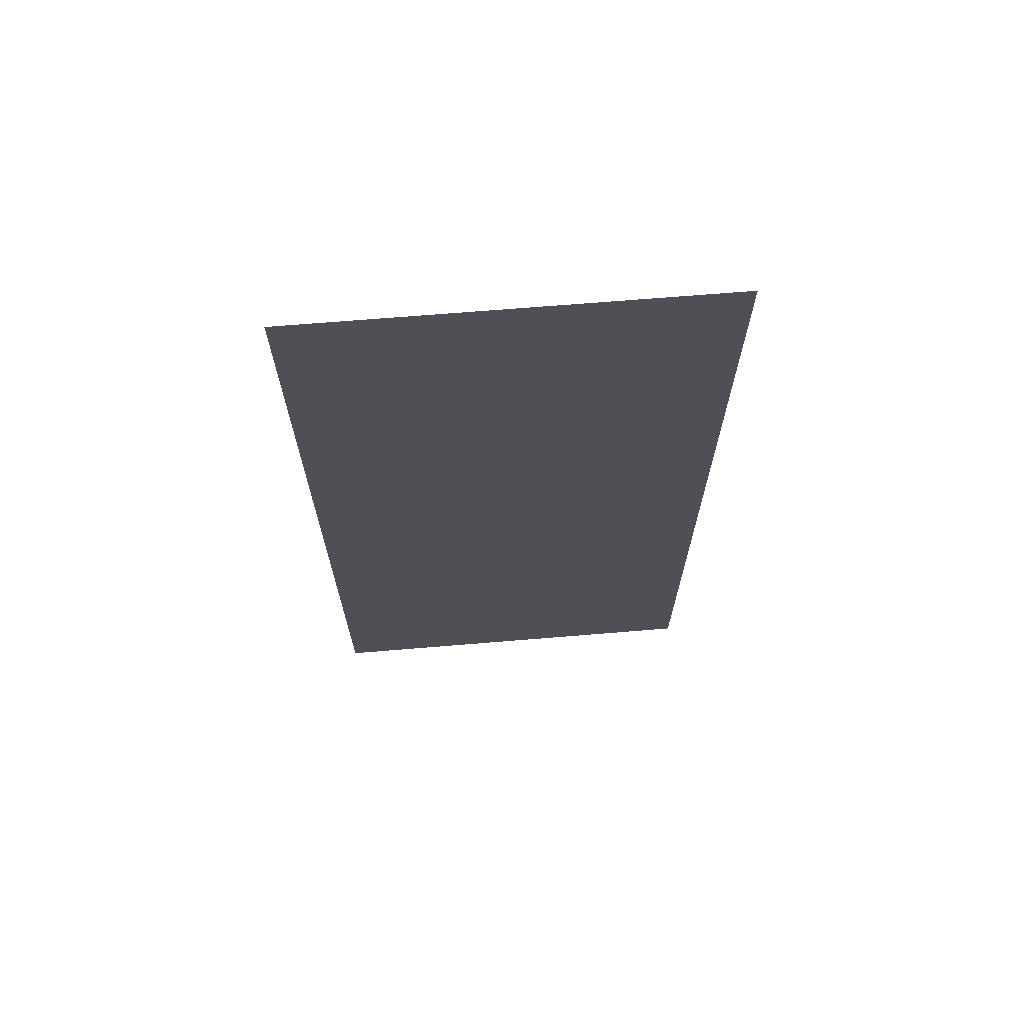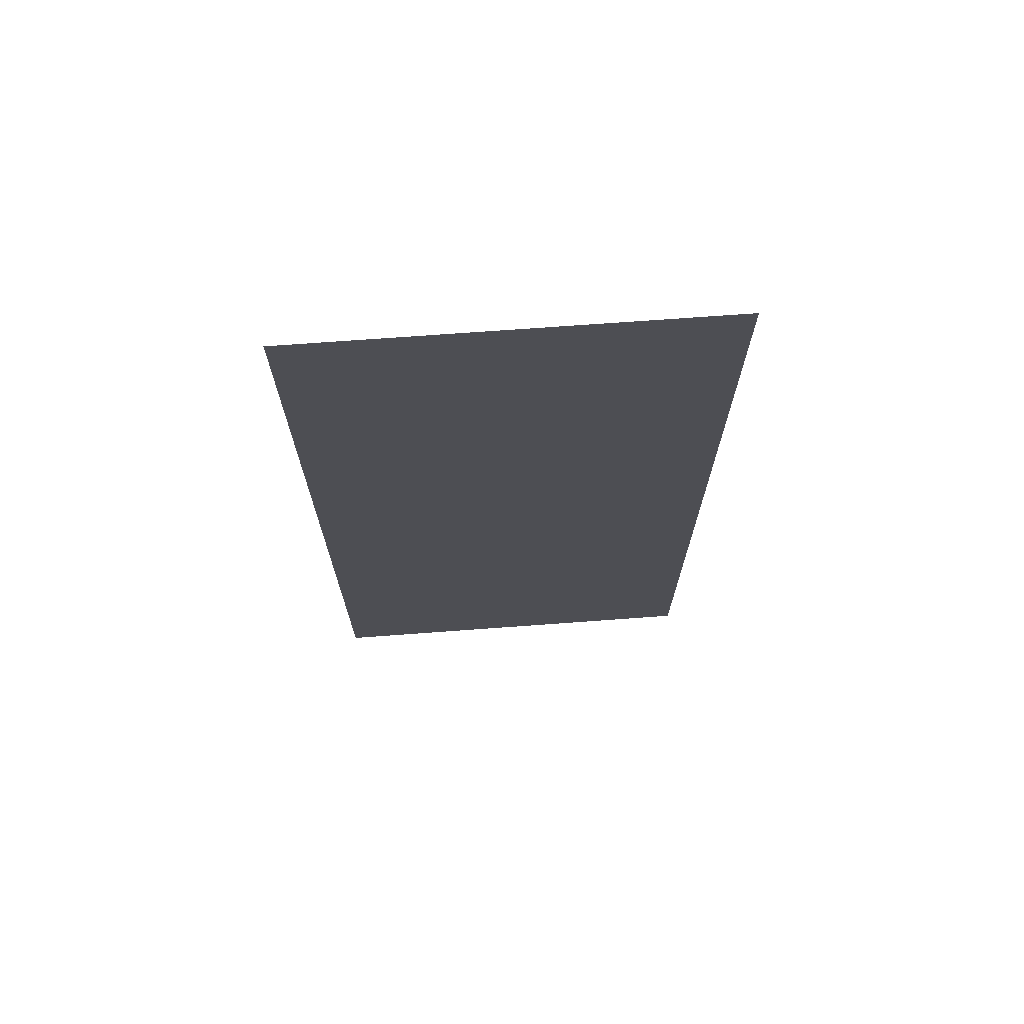
<metadata>
{"format":"obj","ext":"obj","renderer":"f3d","projection":"perspective","resolution":1024,"background":"white","views":[{"elev":70.0,"azim":175.3,"up":"+Y"},{"elev":72.2,"azim":175.8,"up":"+Y"}]}
</metadata>
<code>
v 0 1.425 0
v 0 1.35 0
v -0.05303 1.372 0
v 0 1.425 0
v -0.05303 1.372 0
v -0.075 1.425 0
v 0 1.425 0
v -0.075 1.425 0
v -0.05303 1.478 0
v 0 1.425 0
v -0.05303 1.478 0
v 0 1.5 0
v -0.075 1.35 0
v -0.05303 1.372 0
v 0 1.35 0
v -0.075 1.35 0
v -0.075 1.425 0
v -0.05303 1.372 0
v -0.075 1.5 0
v -0.05303 1.478 0
v -0.075 1.425 0
v -0.075 1.5 0
v 0 1.5 0
v -0.05303 1.478 0
v -1 0.501 0
v -0.8993 0.5497 0
v -0.8868 0.4874 0
v -1 0.4311 0
v -1 1.129 0
v -0.8557 1.198 0
v -0.8491 1.133 0
v -1 1.059 0
v -0.8993 0.5497 0
v -0.8017 0.5936 0
v -0.7913 0.5308 0
v -0.8868 0.4874 0
v -0.8557 1.198 0
v -0.7145 1.256 0
v -0.7159 1.19 0
v -0.8491 1.133 0
v -0.8017 0.5936 0
v -0.7041 0.6323 0
v -0.6957 0.5693 0
v -0.7913 0.5308 0
v -0.7041 0.6323 0
v -0.6064 0.6662 0
v -0.6 0.6028 0
v -0.6957 0.5693 0
v -0.7145 1.256 0
v -0.573 1.304 0
v -0.5826 1.237 0
v -0.7159 1.19 0
v -0.6171 1.885 0
v -0.6149 1.894 0
v -0.5492 1.877 0
v -0.6168 1.876 0
v -0.6102 1.902 0
v -0.5927 1.921 0
v -0.5492 1.877 0
v -0.6149 1.894 0
v -0.6 0.6028 0
v -0.5485 0.6431 0
v -0.5403 0.6194 0
v -0.5888 0.576 0
v -0.5734 1.941 0
v -0.5353 1.892 0
v -0.5492 1.877 0
v -0.5927 1.921 0
v -0.5888 0.576 0
v -0.5403 0.6194 0
v -0.5306 0.5975 0
v -0.576 0.5511 0
v -0.5524 1.959 0
v -0.5202 1.906 0
v -0.5353 1.892 0
v -0.5734 1.941 0
v -0.576 0.5511 0
v -0.5306 0.5975 0
v -0.5197 0.5774 0
v -0.5615 0.5282 0
v -0.5615 0.5282 0
v -0.5197 0.5774 0
v -0.5074 0.5591 0
v -0.5453 0.5074 0
v -0.5295 1.977 0
v -0.5039 1.919 0
v -0.5202 1.906 0
v -0.5524 1.959 0
v -0.6138 1.868 0
v -0.6168 1.876 0
v -0.5492 1.877 0
v -0.4994 1.638 0
v -0.5453 0.5074 0
v -0.5074 0.5591 0
v -0.4938 0.5425 0
v -0.5275 0.4885 0
v -0.5049 1.995 0
v -0.4864 1.932 0
v -0.5039 1.919 0
v -0.5295 1.977 0
v -0.5275 0.4885 0
v -0.4938 0.5425 0
v -0.4788 0.5279 0
v -0.5081 0.4718 0
v -0.4783 2.012 0
v -0.4677 1.945 0
v -0.4864 1.932 0
v -0.5049 1.995 0
v -0.5081 0.4718 0
v -0.4788 0.5279 0
v -0.4626 0.515 0
v -0.487 0.4571 0
v -0.6064 0.6662 0
v -0.4491 1.274 0
v -0.5485 0.6431 0
v -0.6 0.6028 0
v -0.4497 2.028 0
v -0.4476 1.958 0
v -0.4677 1.945 0
v -0.4783 2.012 0
v -0.452 0.4412 0
v -0.4562 0.4417 0
v -0.445 0.504 0
v -0.4476 0.4414 0
v -0.4604 0.4428 0
v -0.4644 0.4445 0
v -0.445 0.504 0
v -0.4562 0.4417 0
v -0.487 0.4571 0
v -0.4626 0.515 0
v -0.445 0.504 0
v -0.4644 0.4445 0
v -0.4994 1.638 0
v -0.5492 1.877 0
v -0.4339 1.643 0
v -0.4495 1.522 0
v -0.573 1.304 0
v -0.4316 1.342 0
v -0.4491 1.274 0
v -0.5826 1.237 0
v -0.445 0.504 0
v -0.4253 0.5084 0
v -0.4237 0.4452 0
v -0.4476 0.4414 0
v -0.4193 2.044 0
v -0.4039 1.983 0
v -0.4476 1.958 0
v -0.4497 2.028 0
v -0.4132 2.046 0
v -0.4069 2.047 0
v -0.4039 1.983 0
v -0.4193 2.044 0
v -0.4253 0.5084 0
v -0.4052 0.5155 0
v -0.3996 0.4518 0
v -0.4237 0.4452 0
v -0.4005 2.047 0
v -0.3942 2.045 0
v -0.4039 1.983 0
v -0.4069 2.047 0
v -0.4495 1.522 0
v -0.4339 1.643 0
v -0.3859 1.529 0
v -0.4127 1.415 0
v -0.4052 0.5155 0
v -0.3847 0.5252 0
v -0.3752 0.4612 0
v -0.3996 0.4518 0
v -0.3847 0.5252 0
v -0.3639 0.5373 0
v -0.3508 0.4733 0
v -0.3752 0.4612 0
v -0.4491 1.274 0
v -0.4316 1.342 0
v -0.3504 1.409 0
v -0.5485 0.6431 0
v -0.4316 1.342 0
v -0.4127 1.415 0
v -0.3504 1.409 0
v -0.4127 1.415 0
v -0.3859 1.529 0
v -0.3504 1.421 0
v -0.3499 1.417 0
v -0.4127 1.415 0
v -0.3499 1.417 0
v -0.3499 1.413 0
v -0.3504 1.409 0
v -0.3639 0.5373 0
v -0.3427 0.5522 0
v -0.3261 0.4883 0
v -0.3508 0.4733 0
v -0.3427 0.5522 0
v -0.3211 0.5695 0
v -0.3013 0.506 0
v -0.3261 0.4883 0
v -0.3211 0.5695 0
v -0.2993 0.5894 0
v -0.2764 0.5264 0
v -0.3013 0.506 0
v -0.3942 2.045 0
v -0.2757 1.994 0
v -0.2997 1.937 0
v -0.4039 1.983 0
v -0.2993 0.5894 0
v -0.2772 0.6118 0
v -0.2514 0.5495 0
v -0.2764 0.5264 0
v -0.2757 1.994 0
v -0.2407 1.98 0
v -0.2609 1.922 0
v -0.2997 1.937 0
v -0.2407 1.98 0
v -0.2079 1.971 0
v -0.2222 1.911 0
v -0.2609 1.922 0
v -0.2772 0.6118 0
v -0.2555 0.6988 0
v -0.2072 0.5945 0
v -0.2514 0.5495 0
v -0.2555 0.6988 0
v -0.2403 0.7508 0
v -0.2024 0.6389 0
v -0.2072 0.5945 0
v -0.2044 0.8406 0
v -0.2013 0.8406 0
v -0.1991 0.8396 0
v -0.1976 0.8376 0
v -0.2403 0.7508 0
v -0.2251 0.7957 0
v -0.1956 0.7432 0
v -0.2024 0.6389 0
v -0.2251 0.7957 0
v -0.2074 0.8392 0
v -0.1953 0.7907 0
v -0.1956 0.7432 0
v -0.2074 0.8392 0
v -0.2044 0.8406 0
v -0.1976 0.8376 0
v -0.1953 0.7907 0
v -0.2514 0.5495 0
v -0.2072 0.5945 0
v -0.1872 0.5675 0
v -0.2261 0.5187 0
v -0.2079 1.971 0
v -0.1761 1.967 0
v -0.1829 1.906 0
v -0.2222 1.911 0
v -0.2261 0.5187 0
v -0.1872 0.5675 0
v -0.1618 0.5413 0
v -0.1961 0.4889 0
v -0.1761 1.967 0
v -0.1438 1.971 0
v -0.1419 1.909 0
v -0.1829 1.906 0
v -0.1961 0.4889 0
v -0.1618 0.5413 0
v -0.1331 0.5164 0
v -0.1628 0.461 0
v -0.1628 0.461 0
v -0.1331 0.5164 0
v -0.1027 0.4939 0
v -0.1278 0.4359 0
v -0.1438 1.971 0
v -0.1098 1.982 0
v -0.09835 1.92 0
v -0.1419 1.909 0
v -0.1077 1.343 0
v -0.1193 1.361 0
v -0.075 1.35 0
v -0.0936 1.327 0
v -0.1193 1.361 0
v -0.128 1.381 0
v -0.075 1.425 0
v -0.075 1.35 0
v -0.1333 1.402 0
v -0.1352 1.425 0
v -0.075 1.425 0
v -0.128 1.381 0
v -0.075 1.425 0
v -0.1352 1.425 0
v -0.1331 1.449 0
v -0.127 1.471 0
v -0.075 1.425 0
v -0.127 1.471 0
v -0.1172 1.492 0
v -0.075 1.5 0
v -0.075 1.5 0
v -0.1172 1.492 0
v -0.1042 1.511 0
v -0.0884 1.527 0
v -0.1278 0.4359 0
v -0.1027 0.4939 0
v -0.0725 0.4745 0
v -0.0925 0.4145 0
v -0.0771 1.314 0
v -0.0936 1.327 0
v -0.075 1.35 0
v -0.0586 1.303 0
v -0.1098 1.982 0
v -0.07255 2.001 0
v -0.0514 1.943 0
v -0.09835 1.92 0
v -0.075 1.5 0
v -0.0884 1.527 0
v -0.07 1.54 0
v -0.04945 1.551 0
v -0.0925 0.4145 0
v -0.0725 0.4745 0
v -0.04415 0.4592 0
v -0.05845 0.3978 0
v -0.05845 0.3978 0
v -0.04415 0.4592 0
v -0.0194 0.4486 0
v -0.02715 0.3867 0
v -0.02715 0.3867 0
v -0.0194 0.4486 0
v 0 0.4439 0
v 0 0.382 0
v 0 1.35 0
v -0.0051 1.04 0
v -0.0072 1.048 0
v -0.0123 1.068 0
v 0 1.35 0
v -0.0123 1.068 0
v -0.019 1.1 0
v -0.0259 1.141 0
v -0.0586 1.303 0
v -0.075 1.35 0
v 0 1.35 0
v -0.0384 1.295 0
v 0 1.35 0
v 0 1.037 0
v -0.0028 1.038 0
v -0.0051 1.04 0
v -0.0376 1.269 0
v -0.0384 1.295 0
v 0 1.35 0
v 0 1.35 0
v -0.0259 1.141 0
v -0.0319 1.19 0
v -0.0376 1.269 0
v 0 1.5 0
v -0.075 1.5 0
v -0.04945 1.551 0
v -0.0271 1.557 0
v 0 1.5 0
v -0.0271 1.557 0
v -0.0174 1.625 0
v -0.01145 1.657 0
v 0 1.5 0
v -0.01145 1.657 0
v -0.0051 1.684 0
v -0.0028 1.687 0
v 0 1.5 0
v -0.0028 1.687 0
v 0 1.688 0
v -0.07255 2.001 0
v -0.03095 2.031 0
v 0 1.977 0
v -0.0514 1.943 0
v 0 1.977 0
v -0.03095 2.031 0
v -0.03095 2.401 0
v 0 2.401 0
v -0.8993 0.5497 0
v -1 0.501 0
v -1 1.059 0
v -0.8491 1.133 0
v -0.8017 0.5936 0
v -0.8993 0.5497 0
v -0.8491 1.133 0
v -0.7159 1.19 0
v -0.6957 0.5693 0
v -0.6 0.6028 0
v -0.5888 0.576 0
v -0.7041 0.6323 0
v -0.8017 0.5936 0
v -0.7159 1.19 0
v -0.5826 1.237 0
v -0.6957 0.5693 0
v -0.5888 0.576 0
v -0.576 0.5511 0
v -0.7913 0.5308 0
v -0.7913 0.5308 0
v -0.576 0.5511 0
v -0.5615 0.5282 0
v -0.8868 0.4874 0
v -0.8868 0.4874 0
v -0.5615 0.5282 0
v -0.5453 0.5074 0
v -1 0.4311 0
v -1 0.4311 0
v -0.5453 0.5074 0
v -0.5275 0.4885 0
v -1 0 0
v -1 0 0
v -0.5275 0.4885 0
v -0.5081 0.4718 0
v -1 0 0
v -0.5081 0.4718 0
v -0.487 0.4571 0
v -1 0 0
v -0.487 0.4571 0
v -0.4644 0.4445 0
v -1 0 0
v -0.4644 0.4445 0
v -0.4604 0.4428 0
v -1 0 0
v -0.4604 0.4428 0
v -0.4562 0.4417 0
v -1 0 0
v -0.4562 0.4417 0
v -0.452 0.4412 0
v -0.6064 0.6662 0
v -0.7041 0.6323 0
v -0.5826 1.237 0
v -0.4491 1.274 0
v -1 0 0
v -0.452 0.4412 0
v -0.4476 0.4414 0
v -0.4339 1.643 0
v -0.5492 1.877 0
v -0.5353 1.892 0
v -0.4253 0.5084 0
v -0.445 0.504 0
v -0.4626 0.515 0
v -0.4052 0.5155 0
v -0.4052 0.5155 0
v -0.4626 0.515 0
v -0.4788 0.5279 0
v -0.3847 0.5252 0
v -0.3847 0.5252 0
v -0.4788 0.5279 0
v -0.4938 0.5425 0
v -0.3639 0.5373 0
v -0.3639 0.5373 0
v -0.4938 0.5425 0
v -0.5074 0.5591 0
v -0.3427 0.5522 0
v -0.3427 0.5522 0
v -0.5074 0.5591 0
v -0.5197 0.5774 0
v -0.3211 0.5695 0
v -0.3211 0.5695 0
v -0.5197 0.5774 0
v -0.5306 0.5975 0
v -0.2993 0.5894 0
v -0.2993 0.5894 0
v -0.5306 0.5975 0
v -0.5403 0.6194 0
v -0.2772 0.6118 0
v -0.2772 0.6118 0
v -0.5403 0.6194 0
v -0.5485 0.6431 0
v -0.2555 0.6988 0
v -0.2555 0.6988 0
v -0.5485 0.6431 0
v -0.3504 1.409 0
v -0.2403 0.7508 0
v -0.2261 0.5187 0
v -0.2764 0.5264 0
v -0.2514 0.5495 0
v -0.2403 0.7508 0
v -0.3504 1.409 0
v -0.2251 0.7957 0
v -0.2251 0.7957 0
v -0.3504 1.409 0
v -0.2074 0.8392 0
v -0.3013 0.506 0
v -0.2764 0.5264 0
v -0.2261 0.5187 0
v -0.1961 0.4889 0
v -0.3261 0.4883 0
v -0.3013 0.506 0
v -0.1961 0.4889 0
v -0.1628 0.461 0
v -0.1872 0.5675 0
v -0.2072 0.5945 0
v -0.2024 0.6389 0
v -0.1618 0.5413 0
v -0.1352 1.425 0
v -0.1333 1.402 0
v -0.3499 1.413 0
v -0.3499 1.417 0
v -0.1618 0.5413 0
v -0.2024 0.6389 0
v -0.1956 0.7432 0
v -0.1331 0.5164 0
v -0.1331 1.449 0
v -0.1352 1.425 0
v -0.3499 1.417 0
v -0.3504 1.421 0
v -0.1333 1.402 0
v -0.128 1.381 0
v -0.3504 1.409 0
v -0.3499 1.413 0
v -0.3508 0.4733 0
v -0.3261 0.4883 0
v -0.1628 0.461 0
v -0.1278 0.4359 0
v -0.127 1.471 0
v -0.1331 1.449 0
v -0.3504 1.421 0
v -0.3859 1.529 0
v -0.127 1.471 0
v -0.3859 1.529 0
v -0.4339 1.643 0
v -0.5353 1.892 0
v -0.5202 1.906 0
v -0.127 1.471 0
v -0.4339 1.643 0
v -0.1193 1.361 0
v -0.3504 1.409 0
v -0.128 1.381 0
v -0.5039 1.919 0
v -0.1172 1.492 0
v -0.127 1.471 0
v -0.5202 1.906 0
v -0.1077 1.343 0
v -0.3504 1.409 0
v -0.1193 1.361 0
v -0.4864 1.932 0
v -0.1042 1.511 0
v -0.1172 1.492 0
v -0.5039 1.919 0
v -0.1331 0.5164 0
v -0.1956 0.7432 0
v -0.1953 0.7907 0
v -0.1027 0.4939 0
v -0.3752 0.4612 0
v -0.3508 0.4733 0
v -0.1278 0.4359 0
v -0.0925 0.4145 0
v -0.4677 1.945 0
v -0.0884 1.527 0
v -0.1042 1.511 0
v -0.4864 1.932 0
v -0.1027 0.4939 0
v -0.1953 0.7907 0
v -0.1976 0.8376 0
v -0.0725 0.4745 0
v -0.0884 1.527 0
v -0.4677 1.945 0
v -0.4476 1.958 0
v -0.07 1.54 0
v -0.2997 1.937 0
v -0.07 1.54 0
v -0.4476 1.958 0
v -0.4039 1.983 0
v -0.3996 0.4518 0
v -0.3752 0.4612 0
v -0.0925 0.4145 0
v -0.05845 0.3978 0
v -0.2997 1.937 0
v -0.2609 1.922 0
v -0.04945 1.551 0
v -0.07 1.54 0
v -0.0376 1.269 0
v -0.0586 1.303 0
v -0.0384 1.295 0
v -0.0586 1.303 0
v -0.0376 1.269 0
v -0.0319 1.19 0
v -0.0771 1.314 0
v -0.2609 1.922 0
v -0.2222 1.911 0
v -0.0271 1.557 0
v -0.04945 1.551 0
v -0.0771 1.314 0
v -0.0319 1.19 0
v -0.0259 1.141 0
v -0.0936 1.327 0
v -0.0936 1.327 0
v -0.0259 1.141 0
v -0.3504 1.409 0
v -0.1077 1.343 0
v -0.2074 0.8392 0
v -0.3504 1.409 0
v -0.0259 1.141 0
v -0.2044 0.8406 0
v -0.2044 0.8406 0
v -0.0259 1.141 0
v -0.019 1.1 0
v -0.2222 1.911 0
v -0.1829 1.906 0
v -0.0174 1.625 0
v -0.0271 1.557 0
v -0.2044 0.8406 0
v -0.019 1.1 0
v -0.0123 1.068 0
v -0.1829 1.906 0
v -0.1419 1.909 0
v -0.01145 1.657 0
v -0.0174 1.625 0
v -0.2044 0.8406 0
v -0.0123 1.068 0
v -0.0072 1.048 0
v -0.0051 1.04 0
v -0.2013 0.8406 0
v -0.2044 0.8406 0
v -0.0072 1.048 0
v -0.1419 1.909 0
v -0.09835 1.92 0
v -0.0051 1.684 0
v -0.01145 1.657 0
v -0.0028 1.038 0
v -0.1991 0.8396 0
v -0.2013 0.8406 0
v -0.0051 1.04 0
v -0.09835 1.92 0
v -0.0514 1.943 0
v -0.0028 1.687 0
v -0.0051 1.684 0
v 0 0 0
v -0.02715 0.3867 0
v 0 0.382 0
v 0 0 0
v -0.05845 0.3978 0
v -0.02715 0.3867 0
v 0 0 0
v -1 0 0
v -0.4476 0.4414 0
v -0.4237 0.4452 0
v -0.4237 0.4452 0
v -0.3996 0.4518 0
v -0.05845 0.3978 0
v 0 0 0
v -0.0725 0.4745 0
v -0.1976 0.8376 0
v 0 1.037 0
v -0.04415 0.4592 0
v -0.0194 0.4486 0
v -0.04415 0.4592 0
v 0 1.037 0
v 0 0.4439 0
v 0 1.037 0
v -0.1976 0.8376 0
v -0.1991 0.8396 0
v -0.0028 1.038 0
v -0.0514 1.943 0
v 0 1.977 0
v 0 1.688 0
v -0.0028 1.687 0
v -1 1.129 0
v -0.6171 1.885 0
v -0.6168 1.876 0
v -0.8557 1.198 0
v -1 2.4 0
v -0.6149 1.894 0
v -0.6171 1.885 0
v -1 1.129 0
v -0.8557 1.198 0
v -0.6168 1.876 0
v -0.6138 1.868 0
v -0.7145 1.256 0
v -0.6149 1.894 0
v -1 2.4 0
v -0.6102 1.902 0
v -0.6102 1.902 0
v -1 2.4 0
v -0.5927 1.921 0
v -0.5927 1.921 0
v -1 2.4 0
v -0.5734 1.941 0
v -0.5734 1.941 0
v -1 2.4 0
v -0.5524 1.959 0
v -0.5524 1.959 0
v -1 2.4 0
v -0.5295 1.977 0
v -0.5295 1.977 0
v -1 2.4 0
v -0.5049 1.995 0
v -0.7145 1.256 0
v -0.6138 1.868 0
v -0.4994 1.638 0
v -0.573 1.304 0
v -0.5049 1.995 0
v -1 2.4 0
v -0.4783 2.012 0
v -0.4783 2.012 0
v -1 2.4 0
v -0.4497 2.028 0
v -0.573 1.304 0
v -0.4994 1.638 0
v -0.4495 1.522 0
v -0.4316 1.342 0
v -0.4497 2.028 0
v -1 2.4 0
v -0.4193 2.044 0
v -0.4193 2.044 0
v -1 2.4 0
v -0.4132 2.046 0
v -0.4316 1.342 0
v -0.4495 1.522 0
v -0.4127 1.415 0
v -0.2079 1.971 0
v -0.2407 1.98 0
v -0.1438 1.971 0
v -0.1761 1.967 0
v -0.2407 1.98 0
v -0.2757 1.994 0
v -0.1098 1.982 0
v -0.1438 1.971 0
v -0.2757 1.994 0
v -0.3942 2.045 0
v -0.07255 2.001 0
v -0.1098 1.982 0
v -0.4069 2.047 0
v -0.4132 2.046 0
v -1 2.4 0
v -0.03095 2.401 0
v -0.03095 2.401 0
v -0.03095 2.031 0
v -0.07255 2.001 0
v -0.3942 2.045 0
v -0.3942 2.045 0
v -0.4005 2.047 0
v -0.03095 2.401 0
v -0.4005 2.047 0
v -0.4069 2.047 0
v -0.03095 2.401 0
g mesh7033013
f 1 2 3
f 4 5 6
f 7 8 9
f 10 11 12
g mesh7033015
f 13 14 15
f 16 17 18
f 19 20 21
f 22 23 24
f 25 26 27
f 27 28 25
f 29 30 31
f 31 32 29
f 33 34 35
f 35 36 33
f 37 38 39
f 39 40 37
f 41 42 43
f 43 44 41
f 45 46 47
f 47 48 45
f 49 50 51
f 51 52 49
f 53 54 55
f 55 56 53
f 57 58 59
f 59 60 57
f 61 62 63
f 63 64 61
f 65 66 67
f 67 68 65
f 69 70 71
f 71 72 69
f 73 74 75
f 75 76 73
f 77 78 79
f 79 80 77
f 81 82 83
f 83 84 81
f 85 86 87
f 87 88 85
f 89 90 91
f 91 92 89
f 93 94 95
f 95 96 93
f 97 98 99
f 99 100 97
f 101 102 103
f 103 104 101
f 105 106 107
f 107 108 105
f 109 110 111
f 111 112 109
f 113 114 115
f 115 116 113
f 117 118 119
f 119 120 117
f 121 122 123
f 123 124 121
f 125 126 127
f 127 128 125
f 129 130 131
f 131 132 129
f 133 134 135
f 135 136 133
f 137 138 139
f 139 140 137
f 141 142 143
f 143 144 141
f 145 146 147
f 147 148 145
f 149 150 151
f 151 152 149
f 153 154 155
f 155 156 153
f 157 158 159
f 159 160 157
f 161 162 163
f 163 164 161
f 165 166 167
f 167 168 165
f 169 170 171
f 171 172 169
f 173 174 175
f 175 176 173
f 177 178 179
f 180 181 182
f 182 183 180
f 184 185 186
f 186 187 184
f 188 189 190
f 190 191 188
f 192 193 194
f 194 195 192
f 196 197 198
f 198 199 196
f 200 201 202
f 202 203 200
f 204 205 206
f 206 207 204
f 208 209 210
f 210 211 208
f 212 213 214
f 214 215 212
f 216 217 218
f 218 219 216
f 220 221 222
f 222 223 220
f 224 225 226
f 226 227 224
f 228 229 230
f 230 231 228
f 232 233 234
f 234 235 232
f 236 237 238
f 238 239 236
f 240 241 242
f 242 243 240
f 244 245 246
f 246 247 244
f 248 249 250
f 250 251 248
f 252 253 254
f 254 255 252
f 256 257 258
f 258 259 256
f 260 261 262
f 262 263 260
f 264 265 266
f 266 267 264
f 268 269 270
f 270 271 268
f 272 273 274
f 274 275 272
f 276 277 278
f 278 279 276
f 280 281 282
f 282 283 280
f 284 285 286
f 286 287 284
f 288 289 290
f 290 291 288
f 292 293 294
f 294 295 292
f 296 297 298
f 298 299 296
f 300 301 302
f 302 303 300
f 304 305 306
f 306 307 304
f 308 309 310
f 310 311 308
f 312 313 314
f 314 315 312
f 316 317 318
f 318 319 316
f 320 321 322
f 322 323 320
f 324 325 326
f 326 327 324
f 328 329 330
f 330 331 328
f 332 333 334
f 334 335 332
f 336 337 338
f 339 340 341
f 341 342 339
f 343 344 345
f 345 346 343
f 347 348 349
f 349 350 347
f 351 352 353
f 353 354 351
f 355 356 357
f 358 359 360
f 360 361 358
f 362 363 364
f 364 365 362
f 366 367 368
f 368 369 366
f 370 371 372
f 372 373 370
f 374 375 376
f 377 378 379
f 379 380 377
f 381 382 383
f 383 384 381
f 385 386 387
f 387 388 385
f 389 390 391
f 391 392 389
f 393 394 395
f 395 396 393
f 397 398 399
f 400 401 402
f 403 404 405
f 406 407 408
f 409 410 411
f 412 413 414
f 415 416 417
f 417 418 415
f 419 420 421
f 422 423 424
f 425 426 427
f 427 428 425
f 429 430 431
f 431 432 429
f 433 434 435
f 435 436 433
f 437 438 439
f 439 440 437
f 441 442 443
f 443 444 441
f 445 446 447
f 447 448 445
f 449 450 451
f 451 452 449
f 453 454 455
f 455 456 453
f 457 458 459
f 459 460 457
f 461 462 463
f 464 465 466
f 467 468 469
f 470 471 472
f 472 473 470
f 474 475 476
f 476 477 474
f 478 479 480
f 480 481 478
f 482 483 484
f 484 485 482
f 486 487 488
f 488 489 486
f 490 491 492
f 492 493 490
f 494 495 496
f 496 497 494
f 498 499 500
f 500 501 498
f 502 503 504
f 504 505 502
f 506 507 508
f 509 510 511
f 511 512 509
f 513 514 515
f 516 517 518
f 518 519 516
f 520 521 522
f 523 524 525
f 525 526 523
f 527 528 529
f 529 530 527
f 531 532 533
f 533 534 531
f 535 536 537
f 537 538 535
f 539 540 541
f 541 542 539
f 543 544 545
f 545 546 543
f 547 548 549
f 549 550 547
f 551 552 553
f 553 554 551
f 555 556 557
f 557 558 555
f 559 560 561
f 562 563 564
f 564 565 562
f 566 567 568
f 568 569 566
f 570 571 572
f 572 573 570
f 574 575 576
f 576 577 574
f 578 579 580
f 580 581 578
f 582 583 584
f 585 586 587
f 587 588 585
f 589 590 591
f 592 593 594
f 594 595 592
f 596 597 598
f 599 600 601
f 601 602 599
f 603 604 605
f 605 606 603
f 607 608 609
f 609 610 607
f 611 612 613
f 613 614 611
f 615 616 617
f 618 619 620
f 621 622 623
f 623 624 621
f 625 626 627
f 627 628 625
f 629 630 631
f 631 632 629
f 633 634 635
f 635 636 633
f 637 638 639
f 639 640 637
f 641 642 643
f 643 644 641
f 645 646 647
f 647 648 645
f 649 650 651
f 651 652 649
f 653 654 655
f 655 656 653
f 657 658 659
f 660 661 662
f 663 664 665
f 666 667 668
f 669 670 671
f 672 673 674
f 675 676 677
f 677 678 675
f 679 680 681
f 682 683 684
f 685 686 687
f 687 688 685
f 689 690 691
f 692 693 694
f 695 696 697
f 698 699 700
f 700 701 698
f 702 703 704
f 704 705 702
f 706 707 708
f 708 709 706
f 710 711 712
f 712 713 710
f 714 715 716
f 716 717 714
f 718 719 720
f 721 722 723

</code>
